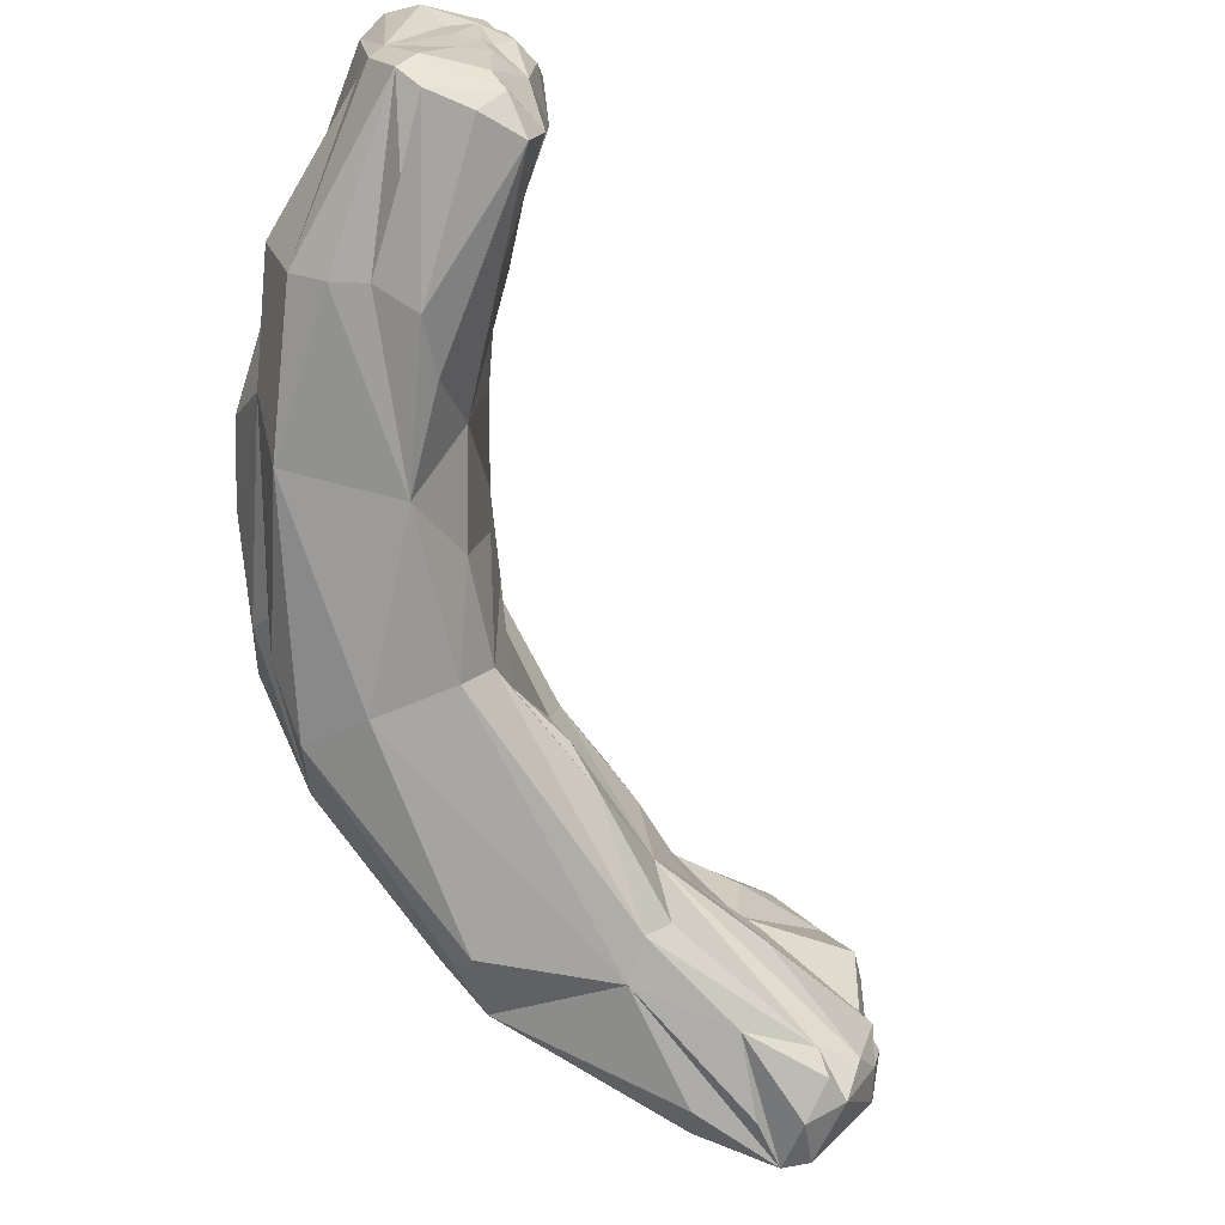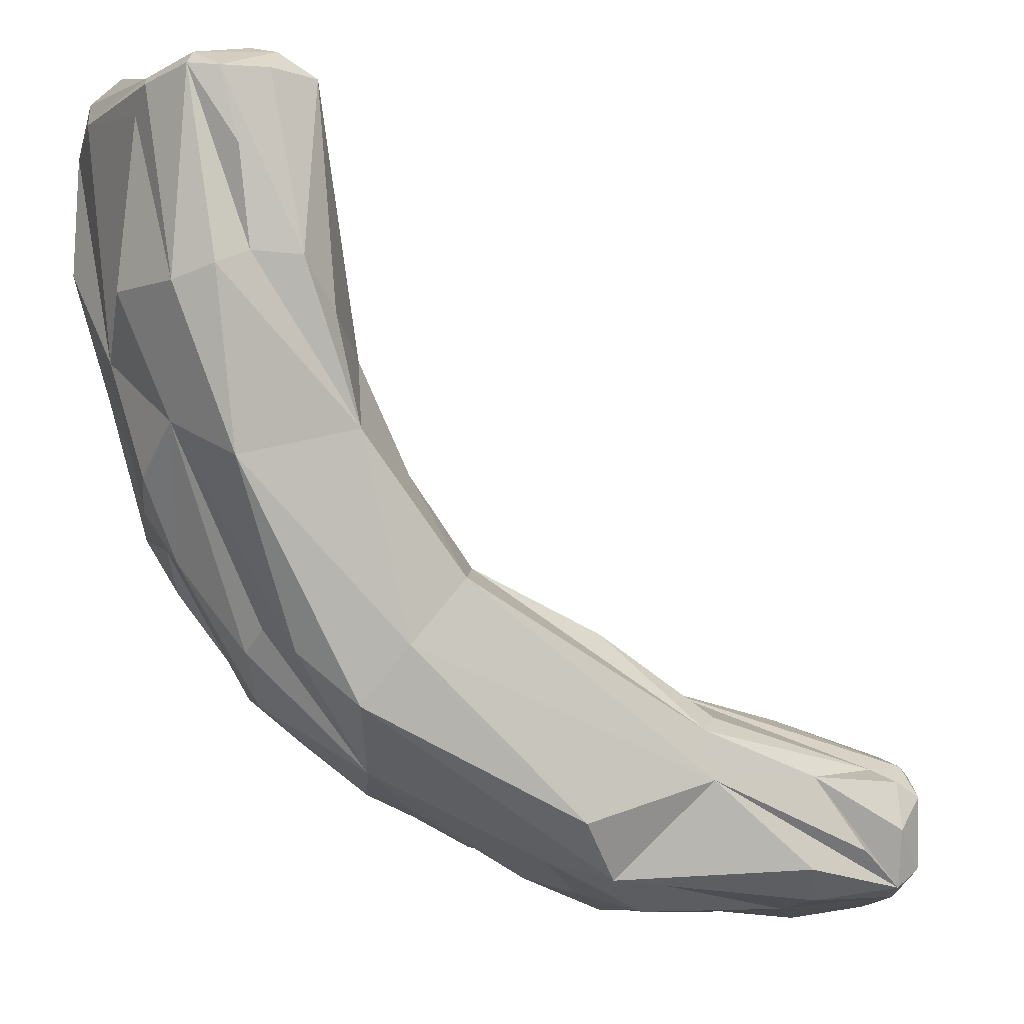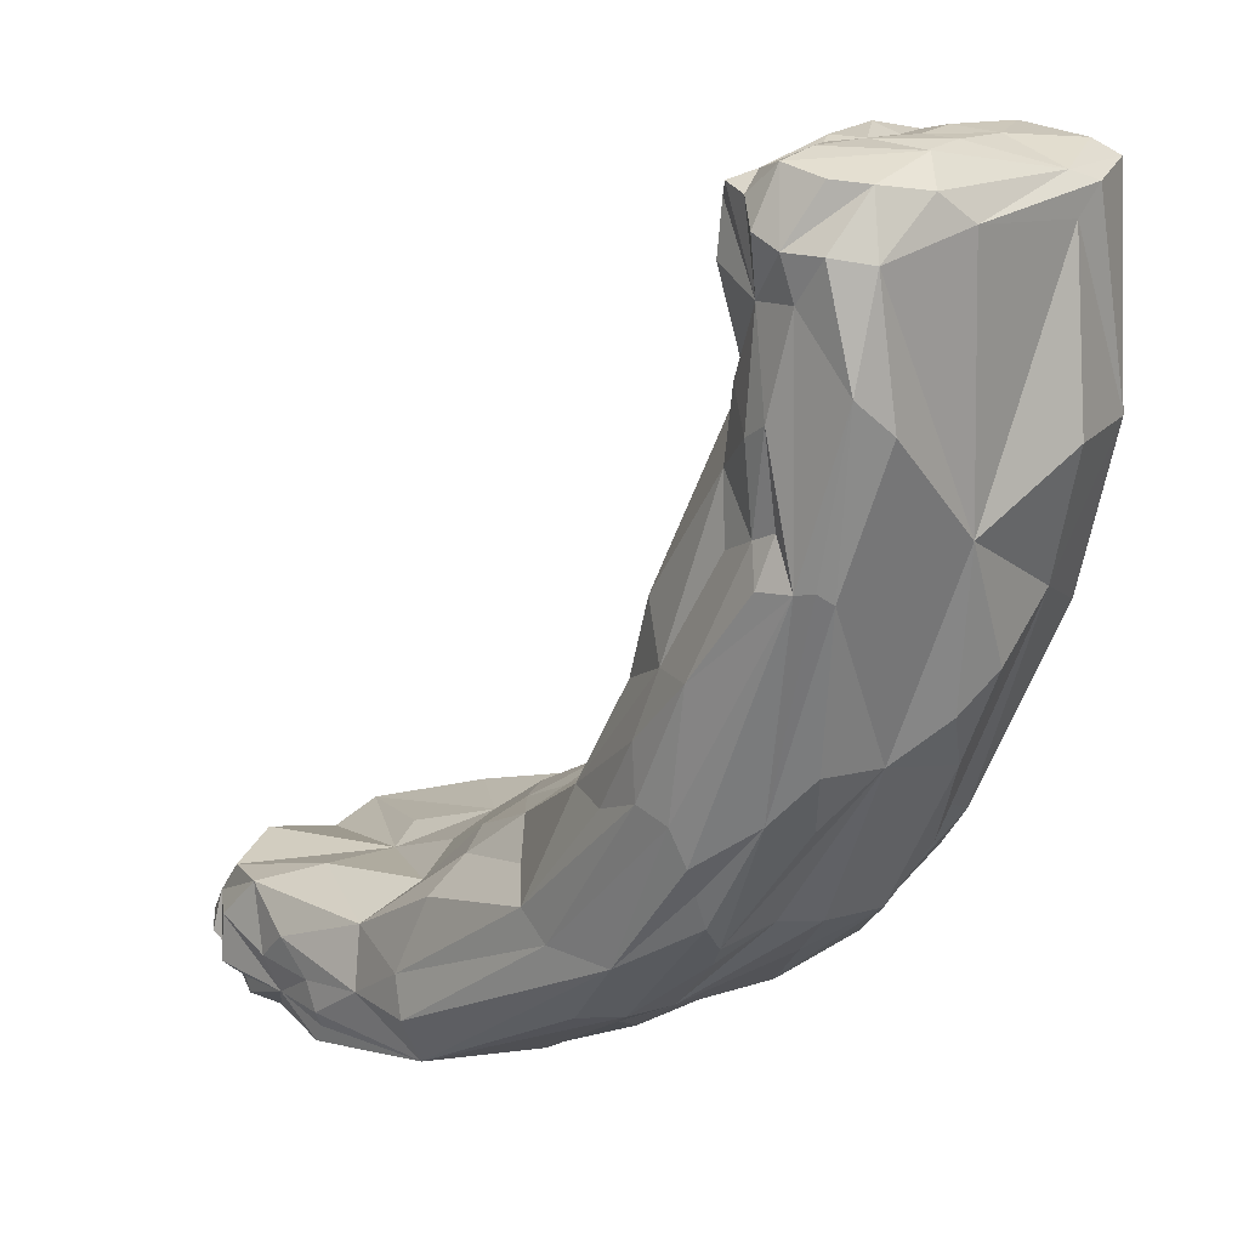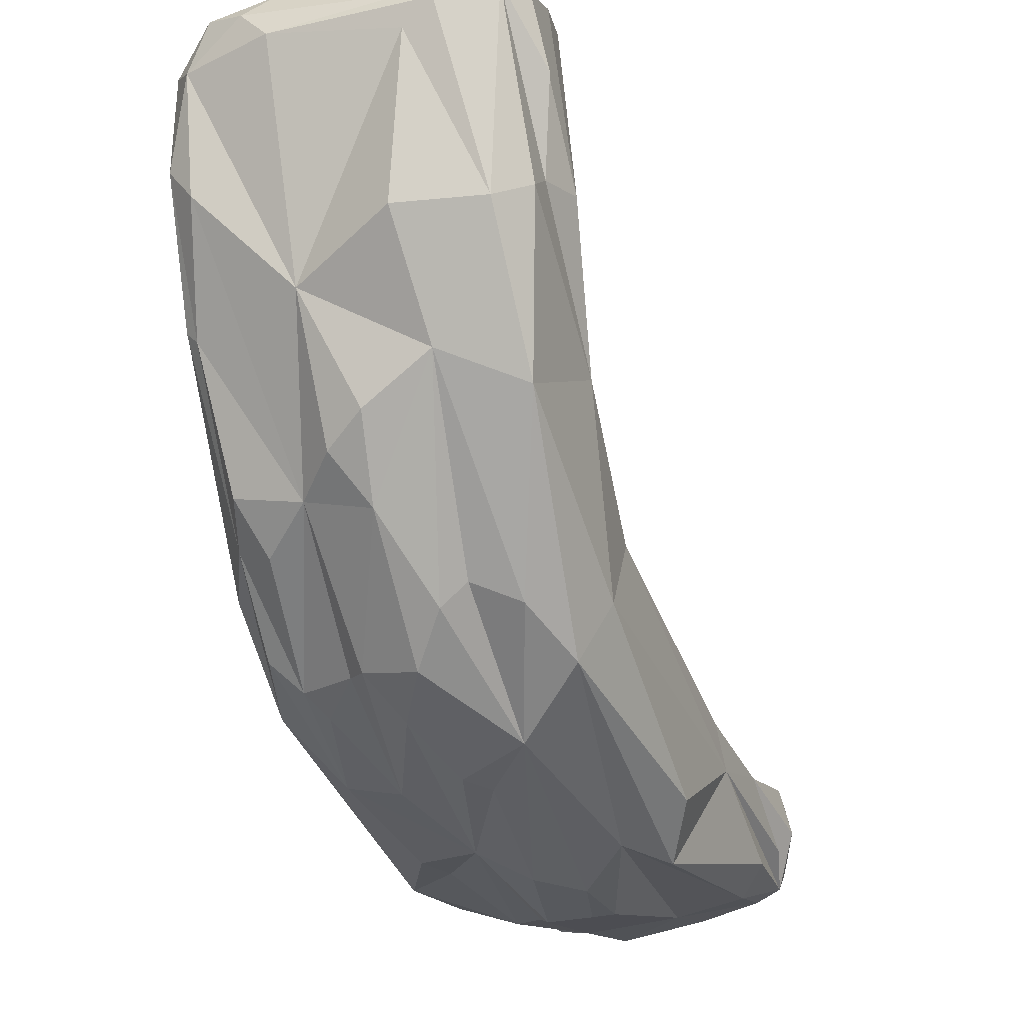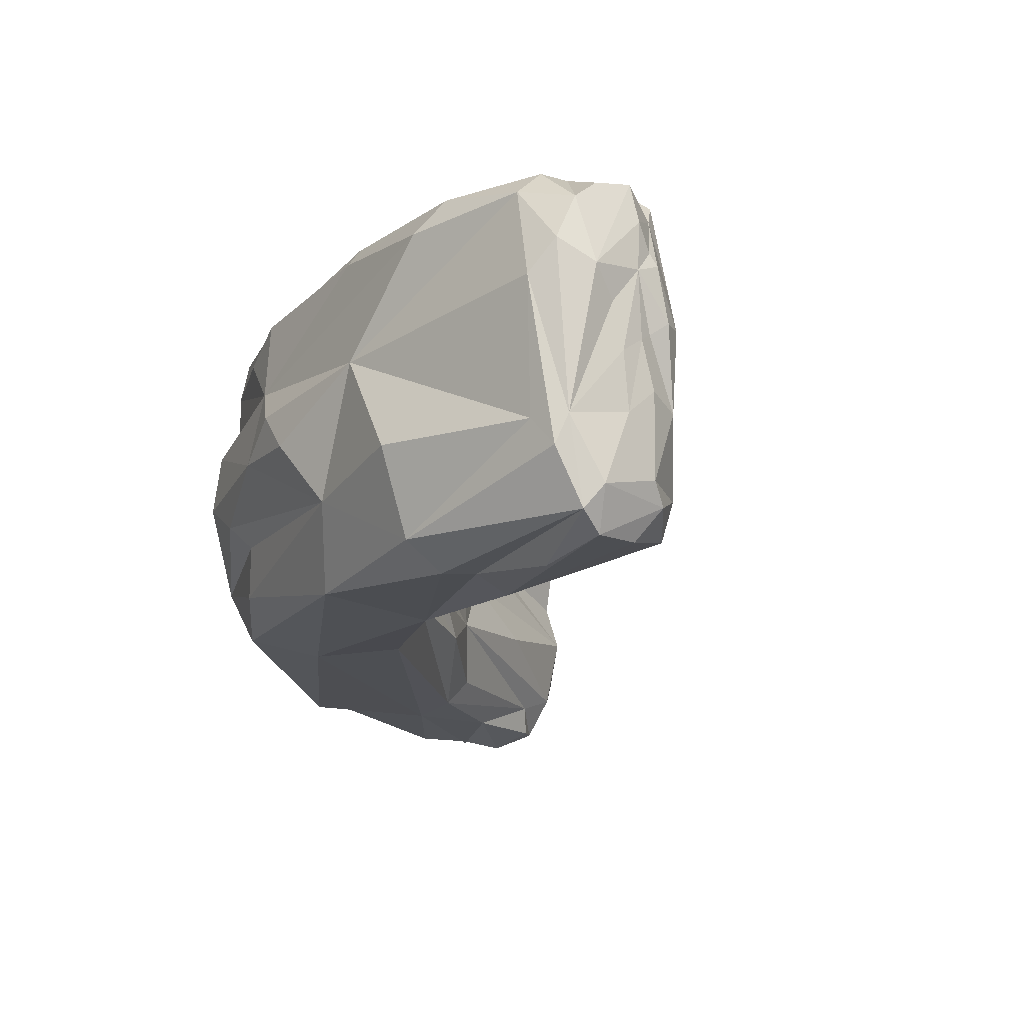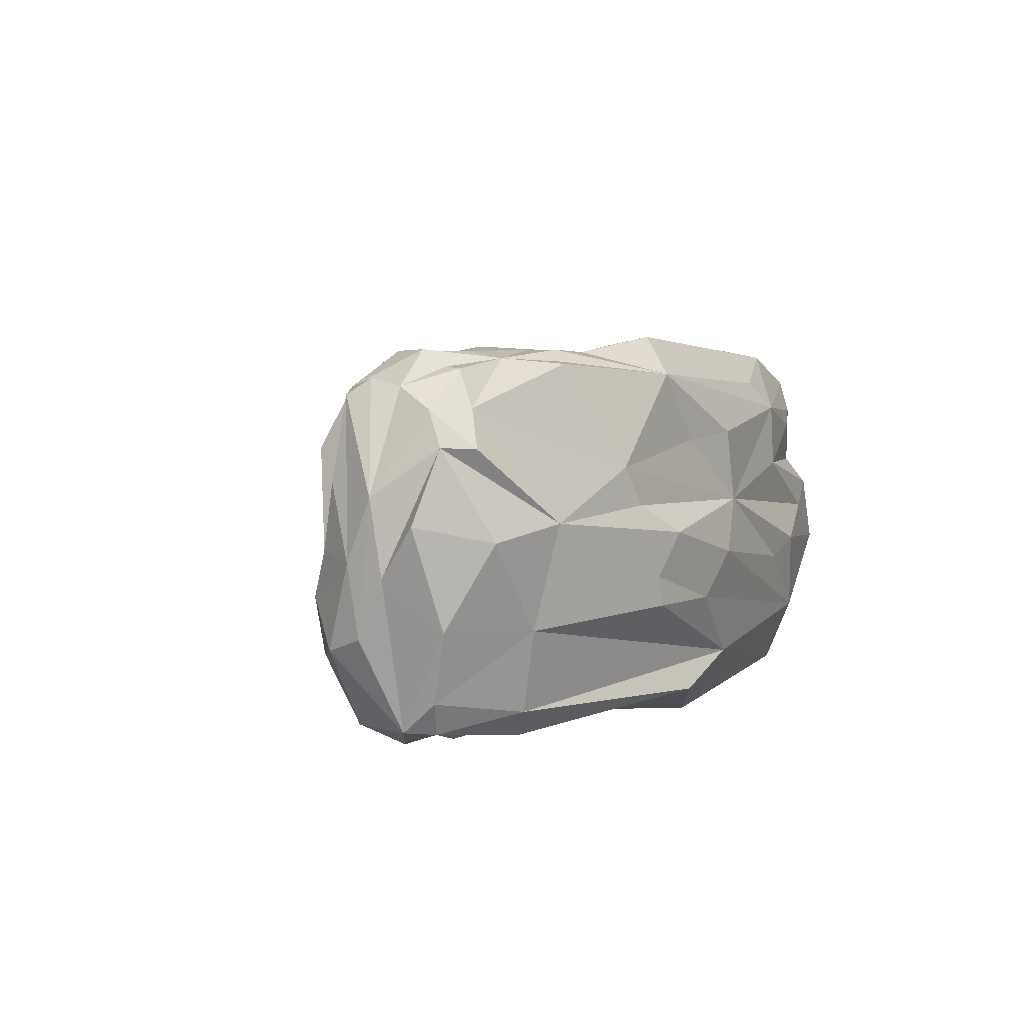
<metadata>
{"format":"obj","ext":"obj","renderer":"f3d","projection":"perspective","resolution":1024,"background":"white","views":[{"elev":-69.0,"azim":-25.1,"up":"+Y"},{"elev":0.6,"azim":-23.5,"up":"+Z"},{"elev":14.8,"azim":-133.3,"up":"+Z"},{"elev":-8.7,"azim":-67.0,"up":"+Z"},{"elev":-15.6,"azim":-49.7,"up":"+Y"},{"elev":3.1,"azim":144.6,"up":"+Y"}]}
</metadata>
<code>
v -274.3 119.3 244.7
v -263.9 36.12 149.2
v -221.3 11.22 260.4
v -79.44 2.786 26.18
v 2.897 39.92 -29.27
v 17.57 56.67 -16.69
v 22.95 61.09 -5.025
v 11.94 116.4 9.176
v -222.1 120.5 257.6
v -268.1 114.8 263.5
v -273.9 42.51 249.7
v -213.8 42.97 238.4
v -208.8 4.814 146.8
v -160.8 26.38 99.97
v -195.9 33.88 30.67
v -114.2 11.53 -7.722
v -174.7 108.9 18.01
v -237.2 117.9 92.72
v -211.2 100.7 207.8
v -180.6 88.88 133.9
v -270.3 42.61 262.2
v -264.9 12.96 263.2
v -129.1 106.7 67.97
v 14.67 48.91 25.5
v -32.91 38.34 -27.37
v -9.632 109.5 -26.71
v -254.6 128 233.8
v -245.7 124.7 268.2
v -250.6 45.94 270.3
v -255.8 6.635 262.2
v -235.8 126.7 259.4
v 20.5 82.06 -14.39
v -222.1 132.9 131.9
v -207 127.5 132.2
v -225.8 21.29 73.4
v -207.1 10.53 55.64
v -129.1 1.042 14
v -250.4 8.035 138.1
v -135 23 -1.47
v 1.448 16.94 -21.93
v -40.78 1.618 -7.13
v -2.74 6.42 -16.74
v -4.85 0.4053 5.017
v 5.788 6.883 -10.61
v -184.2 24.81 131.5
v -81.32 6.035 43.17
v -38.05 5.411 25.1
v -226.7 57.97 52.49
v -137.6 76.92 -3.682
v -131.6 100.8 -7.193
v -11.44 67.69 -37
v -38.7 72.79 -33.48
v 4.37 97.38 -29.71
v -68.27 89.99 -29.61
v -267.2 58.83 131.1
v -263.3 72.48 119.2
v -251.4 86.83 105.7
v -254.9 60.36 101.7
v -173.7 88.59 15.74
v -210.6 107.4 48.27
v -215.8 118 58.29
v -188.1 127.6 41.4
v -95.8 120.6 -17.09
v -196.2 78.01 169.2
v -207.7 57.38 211.9
v -151 40.86 90.5
v 7.523 21.59 24.85
v -34.23 41.5 41.77
v -129.1 72.41 78.8
v -75.48 102 32.06
v -169 122.9 90.03
v -96.93 131.1 14.79
v -163.6 129.8 42.25
v -141.4 119.3 58.39
v -185.7 129.4 88.11
v -239.4 126 233.3
v -221.5 121.9 241.1
v -195.2 120.2 148.5
v -200.3 131 111.1
v -223.9 121.1 188.1
v -227.2 123.9 167
v -62.64 61.22 42.63
v 2.946 116.5 20.35
v -34.84 108.3 28.44
v 14.29 66.64 19.36
v -48.84 128.4 -1.905
v -53.24 128.5 -11.53
v -4.699 127.8 8.095
v -19.05 1.733 -1.913
v -3.864 5.73 21.54
v -6.756 96.88 -33.67
v -31.43 125.5 -11.61
v -47.1 123.6 -24.22
v -83.15 37.97 55.21
v -36.82 81.97 28.04
v 13.93 119 -5.048
v -272.6 125.9 212.6
v -264.7 128.2 246.7
v -251.4 130.2 246.9
v -258.9 122 264.7
v -246.8 94.05 271.9
v -252.9 65.79 270.2
v -260.3 21.11 268.2
v -234.5 78.68 274.5
v -225.4 79.11 270.9
v -214.7 63.84 257.2
v -262.9 120.2 158.2
v -277.4 115.1 202.6
v -227.8 121.7 210.9
v 20.31 36.98 -7.482
v -153.1 129.9 50.86
v -162.4 117.8 16.4
v 21.71 49.05 16.77
v 16.44 30 19.55
v 14.12 73.24 -28.3
v 23.31 86.17 3.037
v 19.98 113.7 -0.1145
v 6.936 116.4 -11.19
v -3.292 128.1 -8.467
v -73.35 128.1 1.037
v -102.5 133.6 1.98
v 22.77 64.43 9.033
v 18.78 96.88 17.54
v -18.26 125.1 22.21
v -37.84 129.6 9.902
v -25.75 128 -0.1456
v -70.25 123.3 21.41
v -214.4 131.1 90.25
v -218.7 128.2 78.61
v -255.5 127.7 160.8
v -244.5 130.4 160.3
v -238.1 128.1 198.7
v -246.4 129.5 203.1
v -247.6 126.2 175.3
v -260.9 125.2 161.8
v -278.6 88.12 252.5
v -273.1 79.04 170.1
v -279.8 44 191.8
v -273.2 32.39 258.7
v -221.3 93.25 265.4
v -226.5 124.2 262
v -274.9 99.49 261.3
v -231.4 117 264.9
v -237 97.9 272.4
v -240.1 54.84 272.4
v -239.4 25.9 271.7
v -238.7 7.545 262.6
v -232.7 18.77 269.7
v -217.2 25.3 262.1
v -227.1 50.89 270.1
v -229.3 1.678 202.3
v -246.2 5.555 203.6
v -258.2 4.12 199
v -216.2 8.176 184.6
v -201.3 28.04 169.8
v -269.7 14.07 193.9
v 22.89 32.72 5.844
v -242.3 131.1 251.2
v -244.7 111.3 271
v -34.4 11.44 -19.96
v -92.24 67.94 -28.48
v -235.1 46.47 71.69
v -211.5 32.79 215.5
v -177.6 55.71 131.2
v -213.8 99.92 242
v -168.2 101.1 102.1
v -195.4 94.46 162.1
v -31.58 69.33 33.03
v -8.783 15.98 25.17
v -113.7 24.08 76.4
v -265.7 91.53 269.9
v -251 1.975 237.1
v -71.26 85.96 40.48
v -251.5 112.3 108.3
v 11.74 96.38 26.52
v 5.961 6.618 15.41
v 4.818 109.2 -24.12
v -9.94 122 -19.23
v -239.4 126.4 172.1
v -203.4 132.9 94.49
v -196.7 106.2 152.5
v -166.7 66.68 113.9
v -161.5 80.07 97.97
v -133.4 52.01 81.18
v -176.6 109.5 113.9
v -185.7 118.2 123.1
v -223.7 79.27 53.1
v -202.5 101.7 40.07
v -242.3 103.8 89.3
v -76.54 77.3 -27.7
v -112 98.19 -10.81
v -231.8 38.07 80.09
v -87.71 43.35 -25.45
v -85.09 53.18 -26.6
v -113.6 44.26 -17.11
v -127.1 59.29 -13.14
v -206.9 71.16 37.63
v -175.6 53.61 16.65
v -186.6 60.16 19.77
v -244.7 71.28 271.3
v -240.1 74 271
v -239.3 102.1 270.9
v -256 81.63 268.6
v -50.83 124.4 -17.79
v -8.244 122.6 -13.73
v -170.5 7.49 97.59
v -191.9 4.014 75.91
v -108.6 112.3 51.71
v -106.1 125.5 40.5
v -90.97 66.05 60.07
v -104.2 84.11 61.95
v -100.6 98.91 55.58
v -126.5 36.79 82.69
v -72.94 15.78 46.44
v -152.6 90.74 85.67
v -124.3 86.36 70.83
v -215.8 122 69.03
v -213.9 88.4 52.48
f 85 113 122
f 176 157 114
f 157 113 114
f 6 5 115
f 32 6 53
f 118 32 177
f 110 32 7
f 6 32 110
f 7 157 110
f 7 113 157
f 122 113 7
f 7 116 122
f 116 117 8
f 8 122 116
f 32 118 96
f 117 7 32
f 119 8 118
f 92 88 119
f 88 8 119
f 63 121 120
f 175 123 83
f 83 8 124
f 124 8 88
f 127 124 125
f 124 126 125
f 125 86 120
f 120 127 125
f 127 120 72
f 73 72 121
f 120 121 72
f 62 128 73
f 180 73 128
f 217 129 62
f 18 130 129
f 129 128 62
f 130 33 128
f 180 128 33
f 130 131 33
f 179 33 131
f 76 132 133
f 179 133 132
f 133 27 76
f 27 99 76
f 158 76 99
f 28 158 99
f 31 158 28
f 76 158 31
f 31 141 76
f 9 76 141
f 131 134 179
f 130 134 131
f 130 133 134
f 179 134 133
f 107 97 135
f 130 135 97
f 11 139 136
f 136 139 21
f 11 136 137
f 137 136 1
f 2 138 137
f 137 138 11
f 9 141 140
f 143 140 141
f 9 140 106
f 106 12 9
f 1 142 10
f 136 142 1
f 21 142 136
f 101 202 159
f 101 144 202
f 105 143 144
f 150 145 146
f 146 145 29
f 29 103 146
f 30 148 103
f 146 103 148
f 30 147 148
f 3 148 147
f 3 149 148
f 148 149 146
f 150 146 149
f 150 149 12
f 3 147 151
f 30 151 147
f 13 151 152
f 30 152 151
f 22 153 152
f 13 152 153
f 22 156 153
f 38 153 156
f 38 13 153
f 3 151 154
f 13 154 151
f 154 13 155
f 155 3 154
f 22 139 156
f 156 139 11
f 15 35 192
f 38 2 35
f 35 36 38
f 16 37 36
f 37 207 36
f 4 37 16
f 4 206 207 37
f 16 36 39
f 39 36 15
f 25 39 193
f 16 39 160
f 160 39 25
f 42 160 40
f 160 25 40
f 42 41 160
f 16 160 41
f 176 90 43
f 47 43 90
f 47 42 43
f 42 44 43
f 44 176 43
f 4 16 41
f 4 41 42
f 13 45 155
f 14 206 46
f 206 4 46
f 4 47 46
f 46 47 169
f 14 46 170
f 46 214 170
f 4 207 206
f 206 207 4
f 161 196 49
f 161 190 52
f 52 194 161
f 15 162 48
f 58 48 162
f 48 187 197
f 198 199 49
f 50 49 17
f 63 50 17
f 191 50 63
f 53 6 115
f 25 52 51
f 52 53 51
f 53 115 51
f 115 5 51
f 54 191 63
f 63 93 54
f 54 93 26
f 54 26 52
f 54 52 190
f 58 162 2
f 15 192 162
f 2 137 55
f 137 56 55
f 58 55 56
f 58 2 55
f 137 57 56
f 57 58 56
f 1 108 137
f 137 108 57
f 187 59 197
f 59 188 17
f 17 49 59
f 18 60 189
f 17 60 61
f 18 61 60
f 188 60 17
f 107 135 18
f 130 18 135
f 61 217 62
f 17 61 62
f 118 177 178
f 63 17 112
f 17 62 112
f 62 63 112
f 121 63 62
f 121 62 73
f 155 163 3
f 3 163 149
f 163 12 149
f 14 164 45
f 155 45 164
f 20 164 182
f 20 155 164
f 155 20 64
f 20 167 64
f 64 167 19
f 19 155 64
f 19 165 12
f 19 77 165
f 9 165 77
f 9 12 165
f 12 163 65
f 65 163 155
f 19 65 155
f 19 12 65
f 182 183 20
f 169 176 67
f 67 68 94
f 24 68 67
f 82 68 24
f 82 94 68
f 94 210 69
f 71 166 215
f 20 166 185
f 71 23 74
f 111 209 72
f 111 72 73
f 111 73 180
f 74 208 209 111
f 180 75 111
f 74 111 71
f 71 111 75
f 19 76 77
f 9 77 76
f 181 78 19
f 186 34 78
f 80 78 34
f 19 78 80
f 167 20 185
f 167 181 19
f 71 79 34
f 71 75 79
f 180 79 75
f 180 33 79
f 79 33 34
f 179 34 33
f 80 81 179
f 80 34 81
f 179 81 34
f 211 69 210
f 69 215 166
f 20 183 166
f 82 24 168
f 24 95 168
f 168 95 82
f 127 70 84
f 95 84 70
f 95 83 84
f 24 67 114
f 86 126 92
f 87 204 63
f 63 120 87
f 120 86 87
f 127 84 124
f 25 5 40
f 25 51 5
f 40 44 42
f 47 89 42
f 4 89 47
f 4 42 89
f 47 90 169
f 169 90 176
f 193 194 52 25
f 52 26 91
f 177 91 26
f 53 91 177
f 52 91 53
f 26 93 92
f 204 93 63
f 214 94 170
f 66 170 213
f 14 170 66
f 169 67 94
f 95 24 85
f 83 95 175
f 85 175 95
f 88 126 124
f 92 126 88
f 123 122 8
f 8 96 118
f 8 117 96
f 27 133 130
f 97 1 98
f 130 97 27
f 27 97 98
f 27 98 99
f 1 10 98
f 10 99 98
f 28 99 100
f 99 10 100
f 159 171 101
f 28 171 159
f 28 100 171
f 10 171 100
f 10 142 171
f 171 142 21
f 101 171 203
f 102 200 101
f 101 203 102
f 21 29 102
f 21 103 29
f 21 139 22
f 30 103 22
f 21 22 103
f 30 172 152
f 22 172 30
f 22 152 172
f 143 28 159
f 143 31 28
f 143 141 31
f 105 144 104
f 101 104 144
f 201 104 101
f 150 105 104
f 140 105 106
f 150 106 105
f 12 106 150
f 143 105 140
f 200 201 101
f 26 92 178
f 95 173 82
f 95 70 173
f 23 211 212
f 18 189 174
f 107 174 57
f 18 174 107
f 1 97 108
f 107 108 97
f 108 107 57
f 179 132 80
f 109 19 80
f 80 132 109
f 76 109 132
f 76 19 109
f 83 124 84
f 83 123 8
f 85 122 175
f 122 123 175
f 110 157 44
f 44 6 110
f 5 44 40
f 6 44 5
f 117 116 7
f 67 176 114
f 44 157 176
f 113 85 114
f 114 85 24
f 96 117 32
f 177 32 53
f 26 178 177
f 92 205 178
f 92 119 205
f 185 186 181 167
f 186 78 181
f 38 156 2
f 138 156 11
f 2 156 138
f 182 164 14
f 14 66 182
f 66 184 183 182
f 184 69 183
f 166 183 69
f 213 184 66
f 94 69 184
f 185 166 71
f 71 186 185
f 71 34 186
f 74 23 208
f 58 187 48
f 187 58 57
f 187 218 59
f 218 188 59
f 218 60 188
f 189 60 57
f 174 189 57
f 49 190 161
f 54 190 49
f 54 49 191
f 49 50 191
f 192 35 2
f 162 192 2
f 15 36 35
f 193 39 195
f 195 194 193
f 161 194 195 196
f 195 39 15
f 196 195 15
f 49 196 198
f 197 59 49
f 199 197 49
f 198 196 15
f 15 199 198
f 48 197 199
f 29 200 102
f 29 145 200
f 150 201 200 145
f 150 104 201
f 202 144 143
f 159 202 143
f 203 171 21
f 102 203 21
f 126 86 125
f 87 86 92
f 92 204 87
f 92 93 204
f 205 119 118
f 178 205 118
f 14 45 206
f 13 206 45
f 13 207 206
f 38 207 13
f 36 207 38
f 130 128 129
f 208 23 212
f 127 208 70
f 209 208 127
f 72 209 127
f 82 210 94
f 211 210 82
f 211 82 173
f 212 211 173 70
f 208 212 70
f 23 216 211
f 213 170 94
f 94 184 213
f 169 214 46
f 169 94 214
f 23 215 216
f 71 215 23
f 216 215 69
f 211 216 69
f 18 217 61
f 18 129 217
f 57 218 187
f 57 60 218
f 15 48 199

</code>
